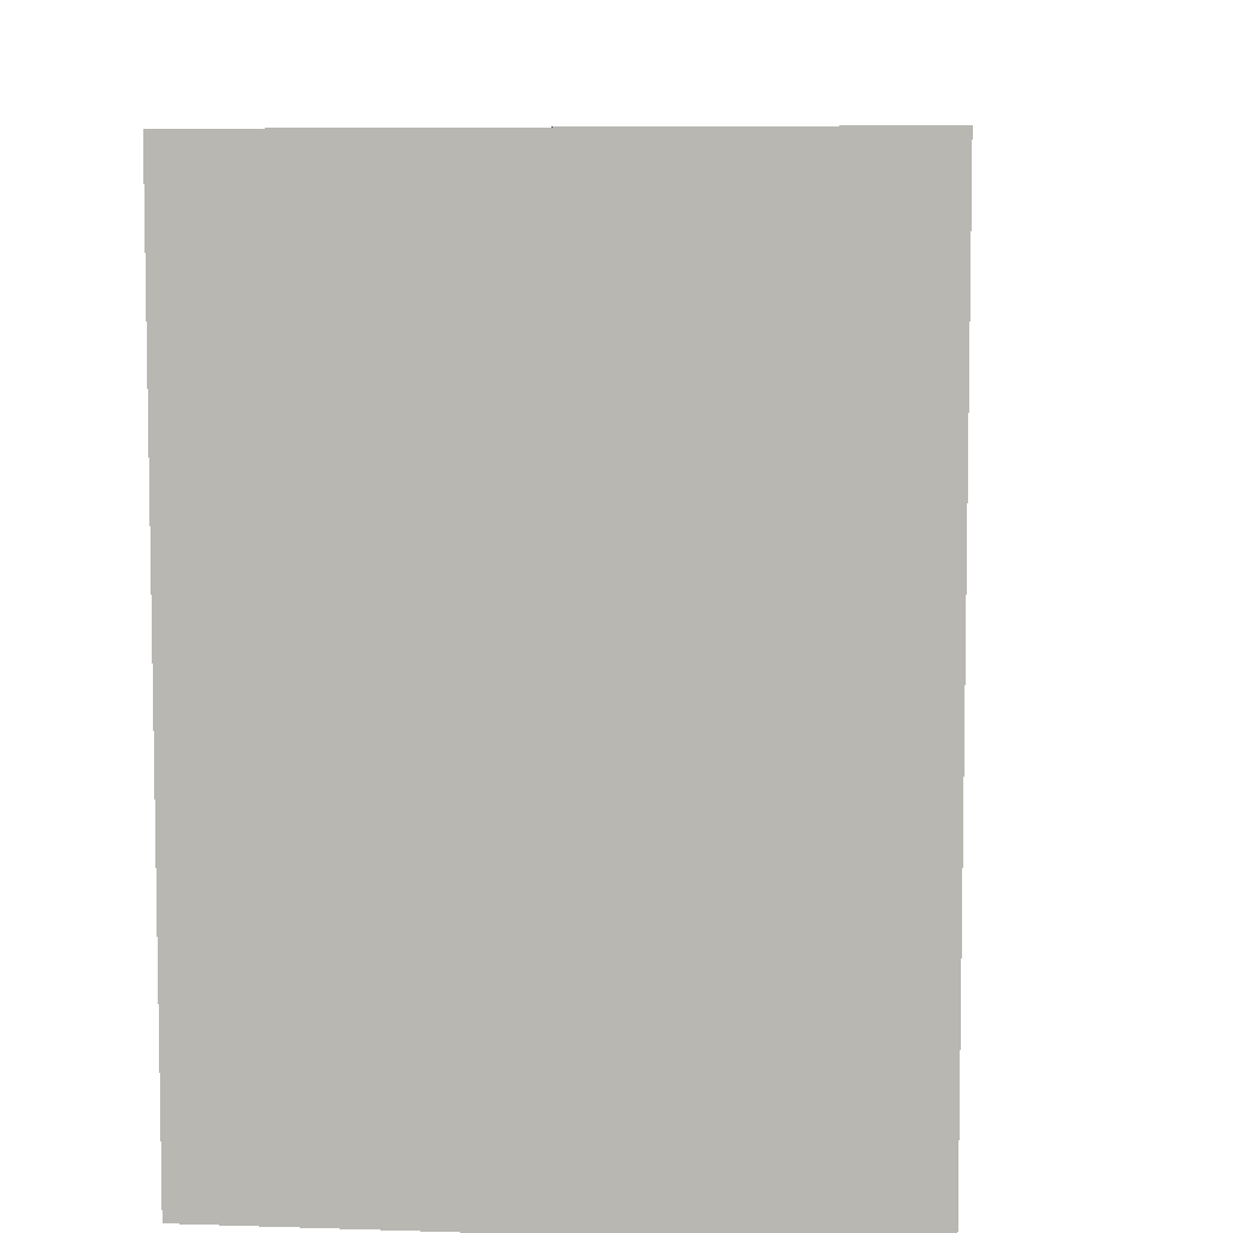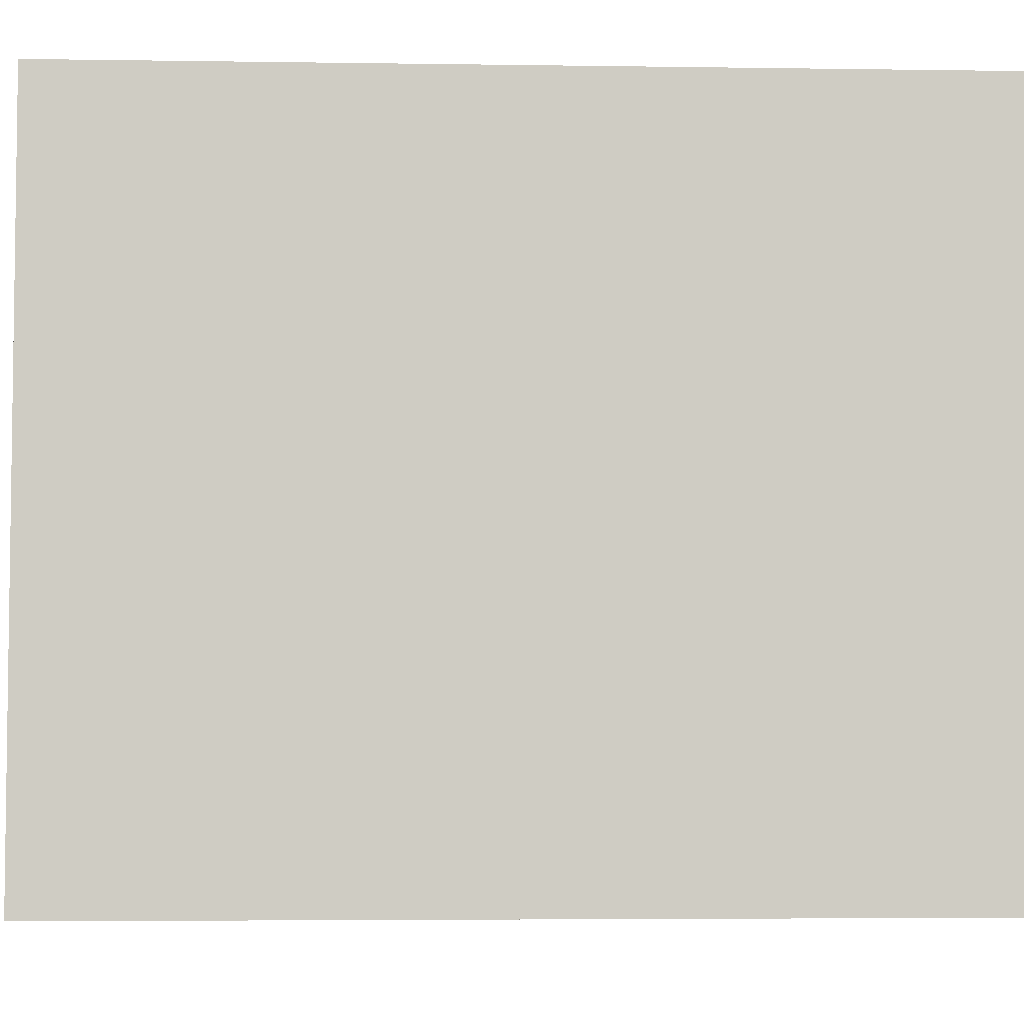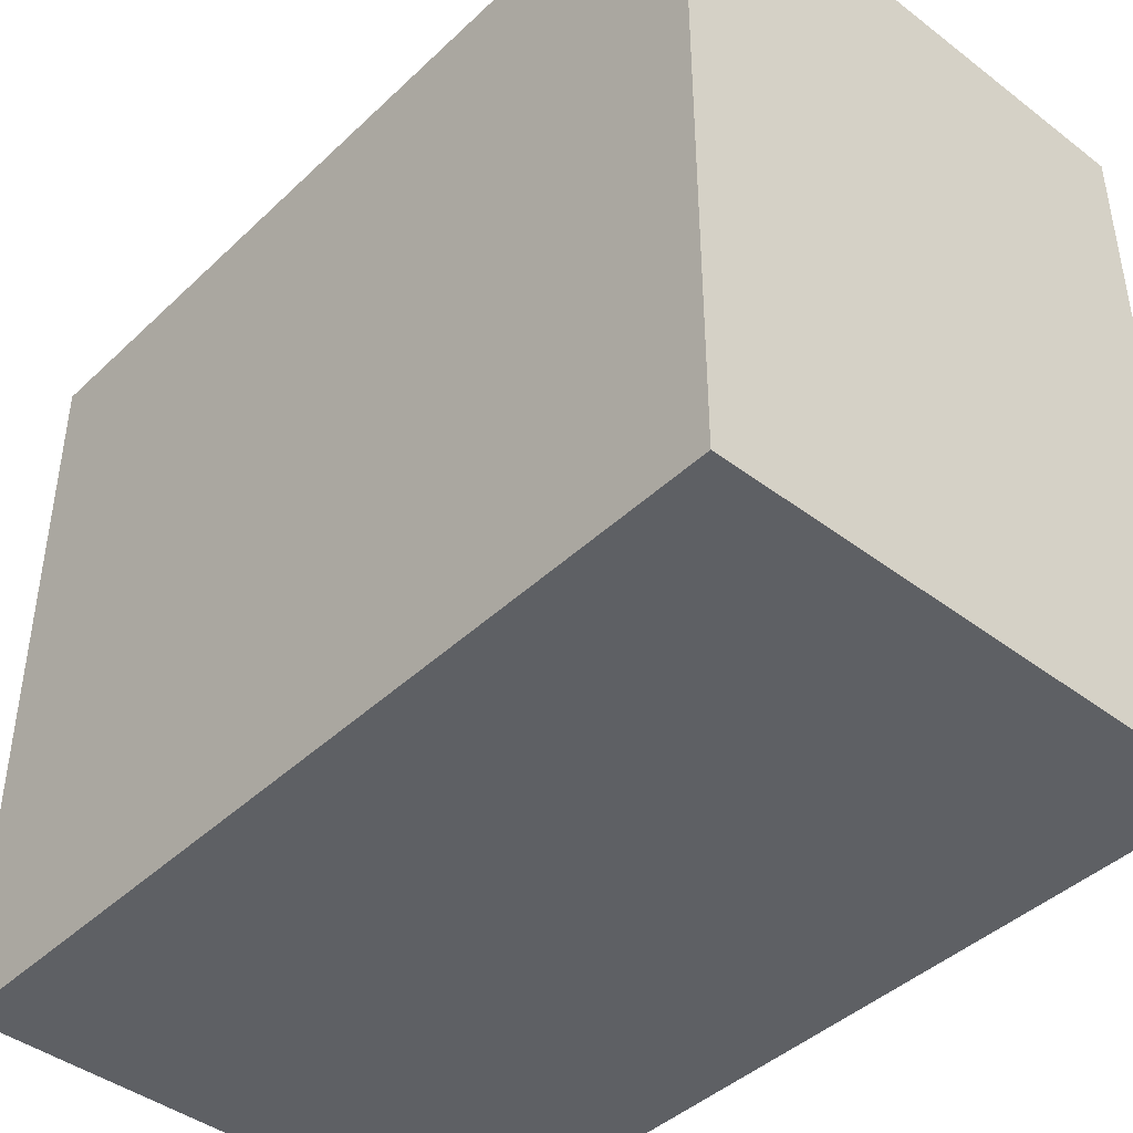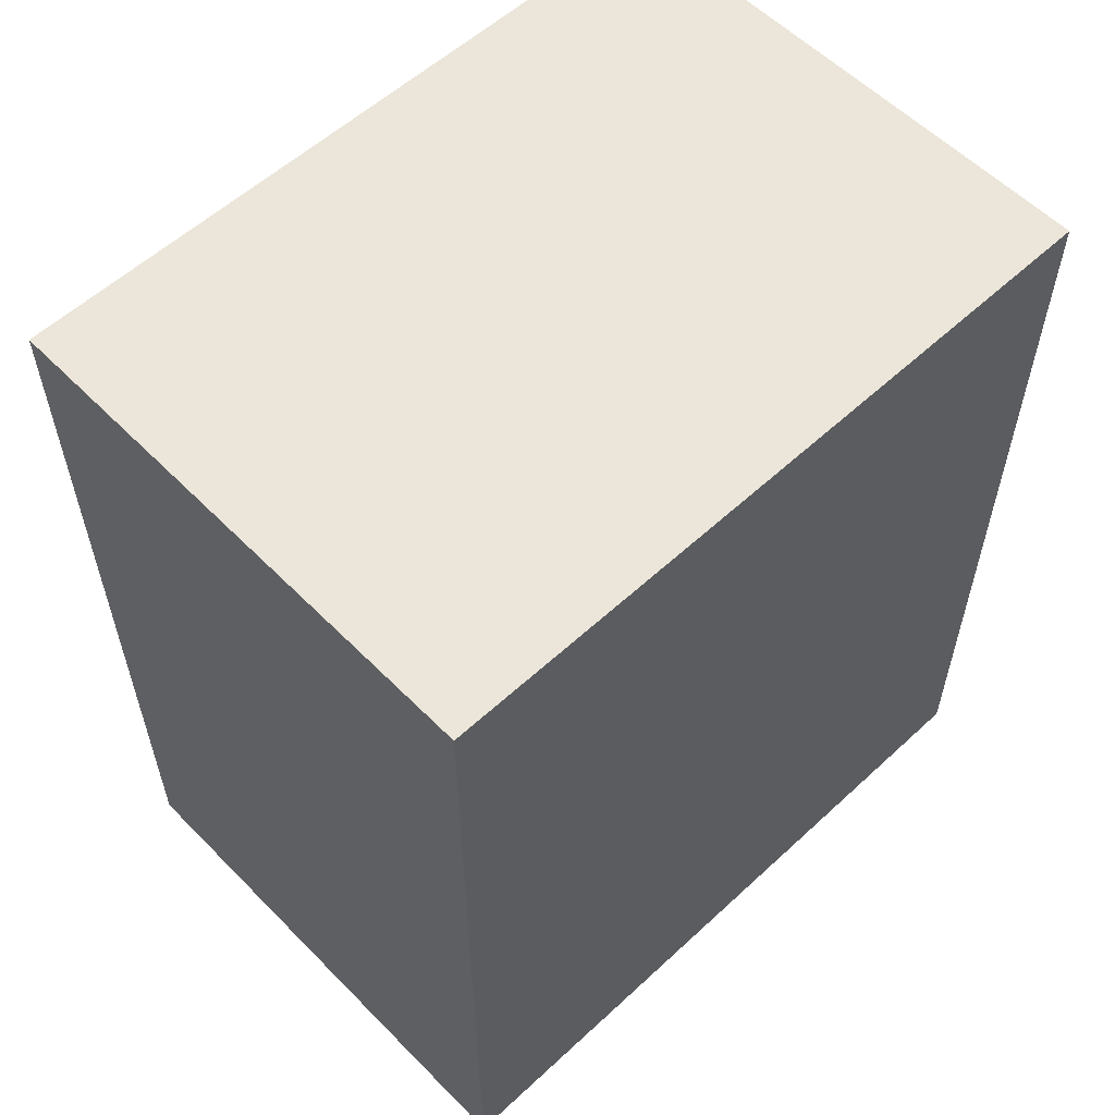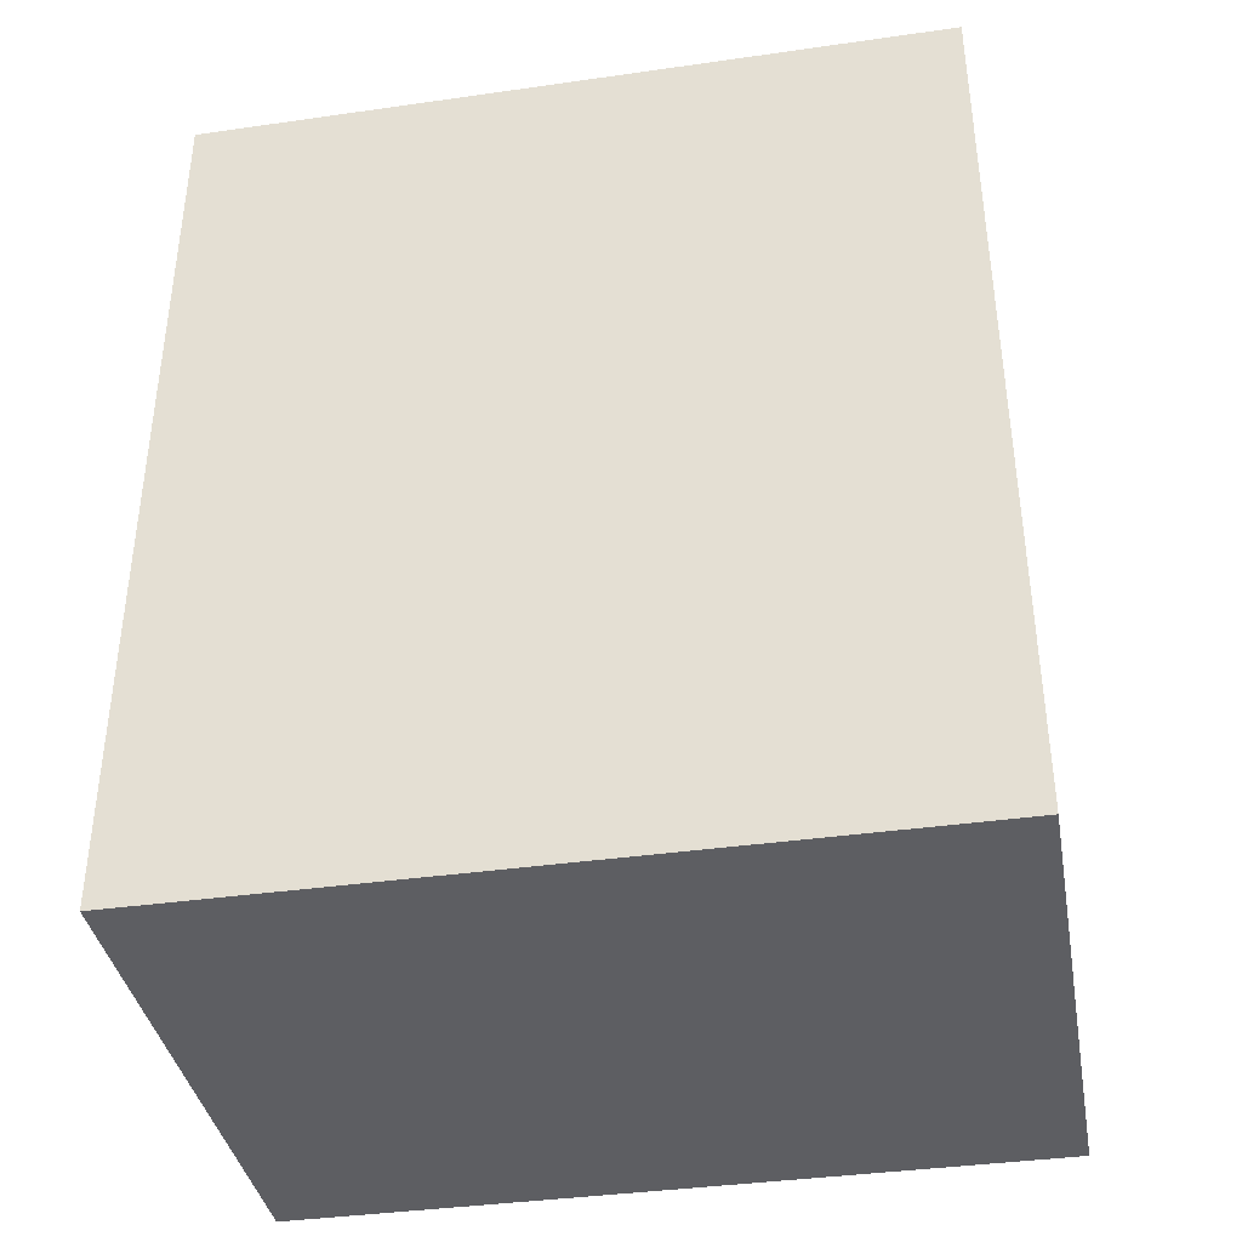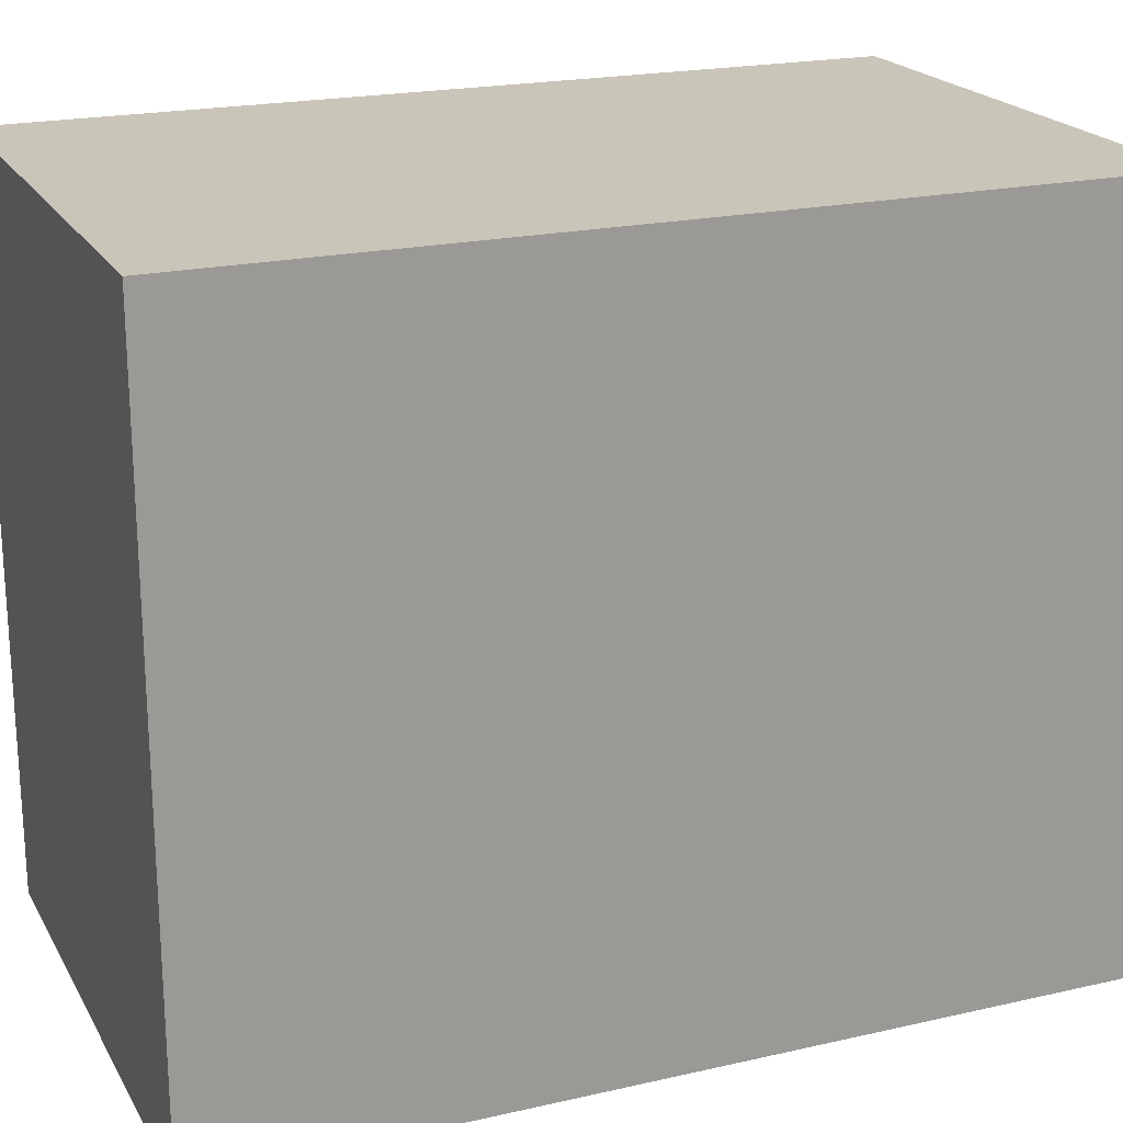
<metadata>
{"format":"obj","ext":"obj","renderer":"f3d","projection":"perspective","resolution":1024,"background":"white","views":[{"elev":6.6,"azim":-174.6,"up":"+Z"},{"elev":-4.7,"azim":-92.7,"up":"+Z"},{"elev":-43.0,"azim":138.0,"up":"+Z"},{"elev":57.3,"azim":46.2,"up":"+Y"},{"elev":-38.4,"azim":-79.8,"up":"+Y"},{"elev":20.7,"azim":-112.3,"up":"+Z"}]}
</metadata>
<code>
o
v 0.1 0.9 0.6
v 0.1 0.9 -2
v 0.1 1.2 -1.2
v 0.1 1.2 -1.6
v 0.1 1.3 -0.3
v 0.1 1.3 -0.5
v 0.1 1.3 -1.2
v 0.1 1.3 -1.6
v 0.1 1.4 -0.3
v 0.1 1.4 -0.5
v 0.1 1.6 0.6
v 0.1 1.6 0.1
v 0.1 1.7 0.6
v 0.1 1.7 0.1
v 0.1 2.2 -0.3
v 0.1 2.2 -1.1
v 0.1 2.3 -0.3
v 0.1 2.3 -1.1
v 0.1 2.7 0.6
v 0.1 2.7 0.2
v 0.1 2.7 -1.1
v 0.1 2.7 -2
v 0.1 2.8 0.6
v 0.1 2.8 0.2
v 0.1 2.8 -1.1
v 0.1 2.8 -2
v 0.1 3.2 5.96e-08
v 0.1 3.2 -0.5
v 0.1 3.3 5.96e-08
v 0.1 3.3 -0.5
v 0.1 3.6 0.6
v 0.1 3.6 -2
v 0.1 3.8 0.6
v 0.1 3.8 -2
v 0.1 4 0.6
v 0.1 4 -2
v 2 0.9 0.6
v 2 0.9 -2
v 2 1.2 -1.7
v 2 1.2 -2
v 2 1.3 -0.3
v 2 1.3 -0.7
v 2 1.3 -1.7
v 2 1.3 -2
v 2 1.4 -0.3
v 2 1.4 -0.7
v 2 1.8 -1.8
v 2 1.8 -2
v 2 1.9 -1.8
v 2 1.9 -2
v 2 2 -0.1
v 2 2 -1
v 2 2.1 -0.1
v 2 2.1 -1
v 2 3.1 -1.1
v 2 3.1 -1.6
v 2 3.2 0.6
v 2 3.2 5.96e-08
v 2 3.2 -1.1
v 2 3.2 -1.6
v 2 3.3 0.6
v 2 3.3 5.96e-08
v 2 3.6 0.6
v 2 3.6 -2
v 2 3.8 0.6
v 2 3.8 -2
v 2 4 0.6
v 2 4 -2
v 0.1 0.9 0.6
v 0.1 1.6 0.6
v 0.1 1.7 0.6
v 0.1 2.7 0.6
v 0.1 2.8 0.6
v 0.1 3.6 0.6
v 0.1 3.8 0.6
v 0.1 4 0.6
v 0.2 1.6 0.6
v 0.2 1.7 0.6
v 0.2 2.2 0.6
v 0.2 2.3 0.6
v 0.2 2.7 0.6
v 0.2 2.8 0.6
v 0.3 3.3 0.6
v 0.3 3.4 0.6
v 0.6 2.2 0.6
v 0.6 2.3 0.6
v 0.6 2.7 0.6
v 0.6 2.8 0.6
v 0.8 3.3 0.6
v 0.8 3.4 0.6
v 1 3.8 0.6
v 1 4 0.6
v 1.1 1.1 0.6
v 1.1 1.2 0.6
v 1.2 2.7 0.6
v 1.2 2.8 0.6
v 1.2 3.8 0.6
v 1.2 4 0.6
v 1.5 1.9 0.6
v 1.5 2 0.6
v 1.7 3.2 0.6
v 1.7 3.3 0.6
v 1.7 3.9 0.6
v 1.7 4 0.6
v 1.8 1.1 0.6
v 1.8 1.2 0.6
v 1.8 3.9 0.6
v 1.8 4 0.6
v 1.9 1.9 0.6
v 1.9 2 0.6
v 2 0.9 0.6
v 2 3.2 0.6
v 2 3.3 0.6
v 2 3.6 0.6
v 2 3.8 0.6
v 2 4 0.6
v 0.1 0.9 -2
v 0.1 2.7 -2
v 0.1 2.8 -2
v 0.1 3.6 -2
v 0.1 3.8 -2
v 0.1 4 -2
v 0.2 2.7 -2
v 0.2 2.8 -2
v 0.3 2.1 -2
v 0.3 2.2 -2
v 0.4 3.4 -2
v 0.4 3.5 -2
v 0.5 3.9 -2
v 0.5 4 -2
v 0.6 1.3 -2
v 0.6 1.4 -2
v 0.6 3.9 -2
v 0.6 4 -2
v 0.7 2.1 -2
v 0.7 2.2 -2
v 1 1.3 -2
v 1 1.4 -2
v 1 3.4 -2
v 1 3.5 -2
v 1 3.8 -2
v 1 4 -2
v 1.2 1.2 -2
v 1.2 1.3 -2
v 1.2 2.7 -2
v 1.2 2.8 -2
v 1.2 3.8 -2
v 1.2 4 -2
v 1.6 2.7 -2
v 1.6 2.8 -2
v 1.8 1.8 -2
v 1.8 1.9 -2
v 2 0.9 -2
v 2 1.2 -2
v 2 1.3 -2
v 2 1.8 -2
v 2 1.9 -2
v 2 3.6 -2
v 2 3.8 -2
v 2 4 -2
v 0.1 0.9 0.6
v 2 0.9 0.6
v 0.1 0.9 -2
v 2 0.9 -2
v 0.1 4 0.6
v 1 4 0.6
v 1.2 4 0.6
v 1.7 4 0.6
v 1.8 4 0.6
v 2 4 0.6
v 0.4 4 0.5
v 0.5 4 0.5
v 0.4 4 -0.1
v 0.5 4 -0.1
v 1.2 4 -0.1
v 1.3 4 -0.1
v 1.7 4 -0.2
v 1.8 4 -0.2
v 1.2 4 -0.4
v 1.3 4 -0.4
v 0.2 4 -0.7
v 0.3 4 -0.7
v 0.7 4 -0.7
v 0.8 4 -0.7
v 1.6 4 -0.8
v 1.7 4 -0.8
v 0.2 4 -1
v 0.3 4 -1
v 1.6 4 -1.1
v 1.7 4 -1.1
v 0.7 4 -1.5
v 0.8 4 -1.5
v 0.5 4 -1.7
v 0.6 4 -1.7
v 0.1 4 -2
v 0.5 4 -2
v 0.6 4 -2
v 1 4 -2
v 1.2 4 -2
v 2 4 -2
f 3 2 1
f 4 2 3
f 5 3 1
f 6 3 5
f 7 4 3
f 7 3 6
f 8 2 4
f 8 4 7
f 9 6 5
f 9 5 1
f 10 7 6
f 10 6 9
f 10 8 7
f 11 9 1
f 11 10 9
f 12 10 11
f 13 12 11
f 14 10 12
f 14 12 13
f 15 14 13
f 15 10 14
f 16 8 10
f 16 10 15
f 17 15 13
f 17 16 15
f 18 8 16
f 18 16 17
f 19 17 13
f 19 18 17
f 20 18 19
f 21 8 18
f 21 18 20
f 22 2 8
f 22 8 21
f 23 20 19
f 24 21 20
f 24 20 23
f 25 22 21
f 25 21 24
f 26 22 25
f 27 24 23
f 27 25 24
f 27 26 25
f 28 26 27
f 29 27 23
f 29 28 27
f 30 26 28
f 30 28 29
f 31 29 23
f 31 30 29
f 32 26 30
f 32 30 31
f 33 32 31
f 34 32 33
f 35 34 33
f 36 34 35
f 37 38 39
f 39 38 40
f 37 39 41
f 41 39 42
f 39 40 43
f 42 39 43
f 43 40 44
f 41 42 45
f 37 41 45
f 43 44 46
f 45 42 46
f 42 43 46
f 45 46 47
f 46 44 47
f 47 44 48
f 45 47 49
f 47 48 49
f 49 48 50
f 37 45 51
f 45 49 51
f 49 50 51
f 51 50 52
f 37 51 53
f 51 52 53
f 52 50 54
f 53 52 54
f 53 54 55
f 54 50 55
f 55 50 56
f 37 53 57
f 53 55 57
f 57 55 58
f 55 56 59
f 58 55 59
f 56 50 60
f 59 56 60
f 57 58 61
f 58 59 62
f 61 58 62
f 59 60 62
f 61 62 63
f 60 50 64
f 63 62 64
f 62 60 64
f 63 64 65
f 65 64 66
f 65 66 67
f 67 66 68
f 77 70 69
f 77 71 70
f 78 72 71
f 78 71 77
f 79 72 78
f 80 72 79
f 81 73 72
f 81 72 80
f 82 74 73
f 82 73 81
f 83 81 80
f 83 74 82
f 83 82 81
f 84 74 83
f 85 80 79
f 85 79 78
f 85 78 77
f 86 83 80
f 86 80 85
f 87 83 86
f 88 83 87
f 89 84 83
f 89 83 88
f 90 74 84
f 90 84 89
f 91 76 75
f 91 75 74
f 92 76 91
f 93 77 69
f 93 85 77
f 93 86 85
f 93 87 86
f 94 87 93
f 95 88 87
f 95 87 94
f 96 90 89
f 96 88 95
f 96 89 88
f 97 92 91
f 97 91 74
f 98 92 97
f 99 95 94
f 99 96 95
f 100 96 99
f 101 90 96
f 101 96 100
f 102 90 101
f 103 98 97
f 104 98 103
f 105 93 69
f 105 94 93
f 106 99 94
f 106 94 105
f 107 104 103
f 107 103 97
f 108 104 107
f 109 99 106
f 109 100 99
f 109 106 105
f 110 101 100
f 110 100 109
f 111 105 69
f 111 109 105
f 111 110 109
f 112 101 110
f 112 110 111
f 112 102 101
f 113 90 102
f 113 102 112
f 114 74 90
f 114 90 113
f 114 97 74
f 115 108 107
f 115 97 114
f 115 107 97
f 116 108 115
f 117 118 123
f 118 119 123
f 119 120 124
f 123 119 124
f 117 123 125
f 123 124 125
f 125 124 126
f 124 120 127
f 126 124 127
f 127 120 128
f 121 122 129
f 129 122 130
f 117 125 131
f 131 125 132
f 121 129 133
f 129 130 133
f 133 130 134
f 125 126 135
f 132 125 135
f 126 127 136
f 135 126 136
f 131 132 137
f 117 131 137
f 132 135 138
f 137 132 138
f 135 136 138
f 127 128 139
f 138 136 139
f 136 127 139
f 128 120 140
f 139 128 140
f 120 121 141
f 133 134 141
f 121 133 141
f 141 134 142
f 138 139 143
f 117 137 143
f 137 138 143
f 139 140 143
f 143 140 144
f 144 140 145
f 145 140 146
f 141 142 147
f 120 141 147
f 147 142 148
f 145 146 149
f 144 145 149
f 146 140 150
f 149 146 150
f 144 149 151
f 149 150 151
f 151 150 152
f 117 143 153
f 143 144 154
f 153 143 154
f 144 151 155
f 154 144 155
f 151 152 156
f 155 151 156
f 152 150 157
f 156 152 157
f 140 120 158
f 157 150 158
f 150 140 158
f 120 147 158
f 147 148 159
f 158 147 159
f 159 148 160
f 163 162 161
f 164 162 163
f 165 166 171
f 171 166 172
f 165 171 173
f 171 172 173
f 172 166 174
f 173 172 174
f 166 167 175
f 167 168 175
f 175 168 176
f 168 169 177
f 176 168 177
f 169 170 178
f 177 169 178
f 175 176 179
f 166 175 179
f 176 177 180
f 179 176 180
f 177 178 180
f 173 174 181
f 165 173 181
f 181 174 182
f 174 166 183
f 182 174 183
f 183 166 184
f 180 178 185
f 179 180 185
f 185 178 186
f 181 182 187
f 165 181 187
f 182 183 188
f 187 182 188
f 185 186 189
f 179 185 189
f 186 178 190
f 189 186 190
f 183 184 191
f 188 183 191
f 187 188 191
f 184 166 192
f 191 184 192
f 187 191 193
f 191 192 193
f 193 192 194
f 165 187 195
f 187 193 195
f 193 194 196
f 195 193 196
f 194 192 197
f 196 194 197
f 166 179 198
f 197 192 198
f 192 166 198
f 179 189 199
f 198 179 199
f 189 190 199
f 178 170 200
f 199 190 200
f 190 178 200

</code>
